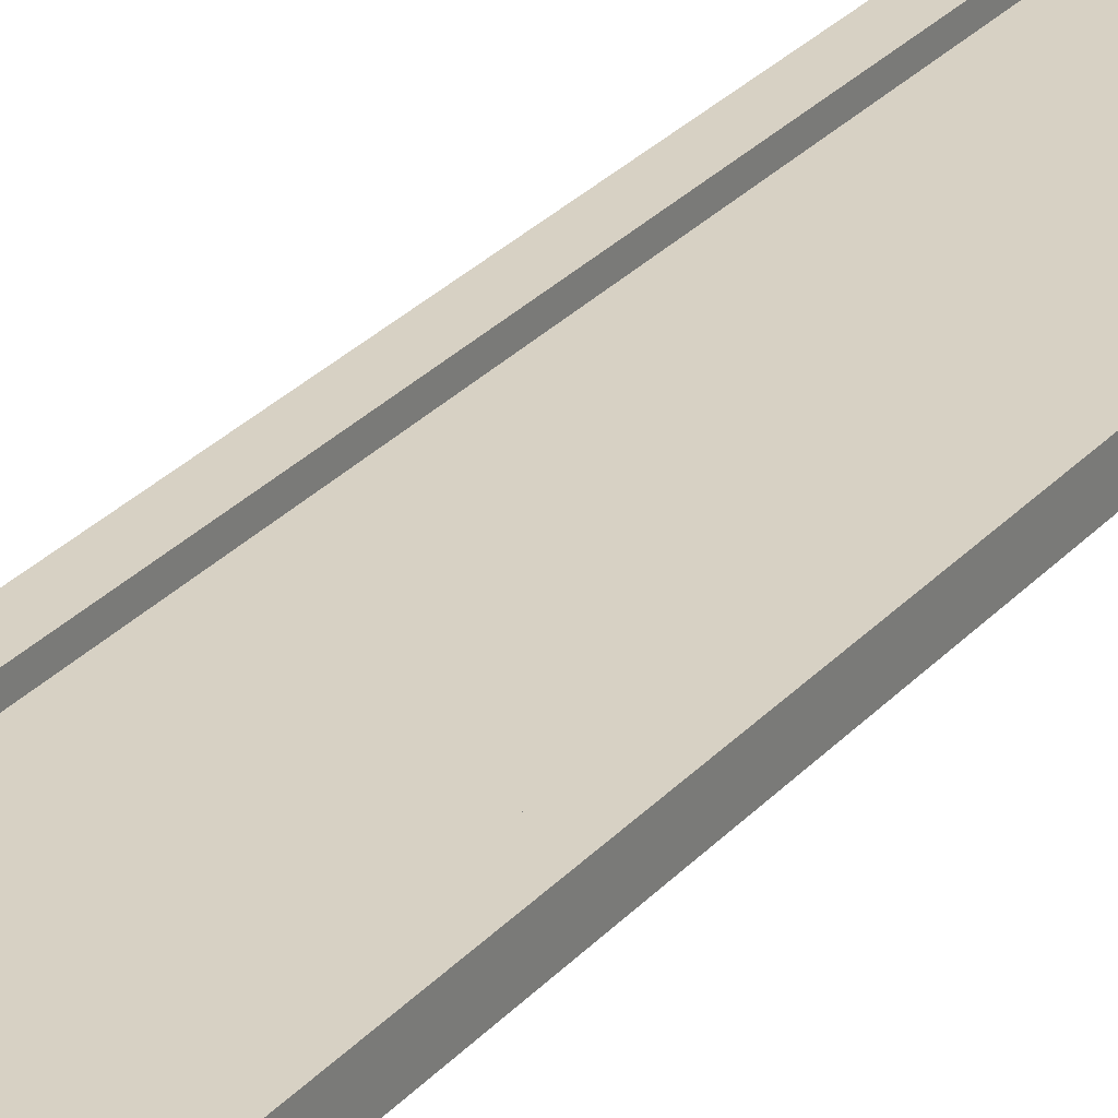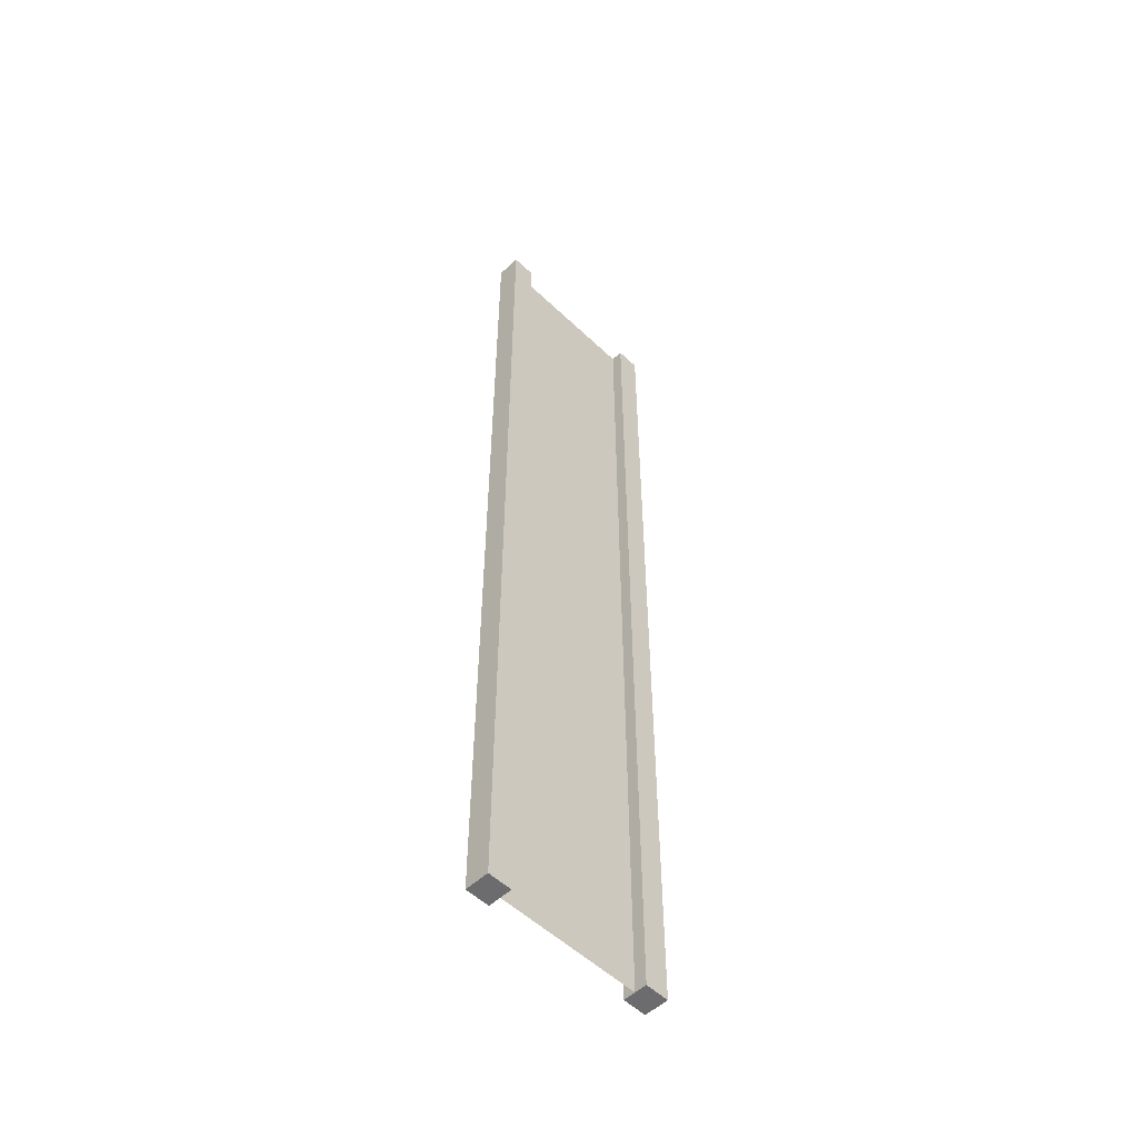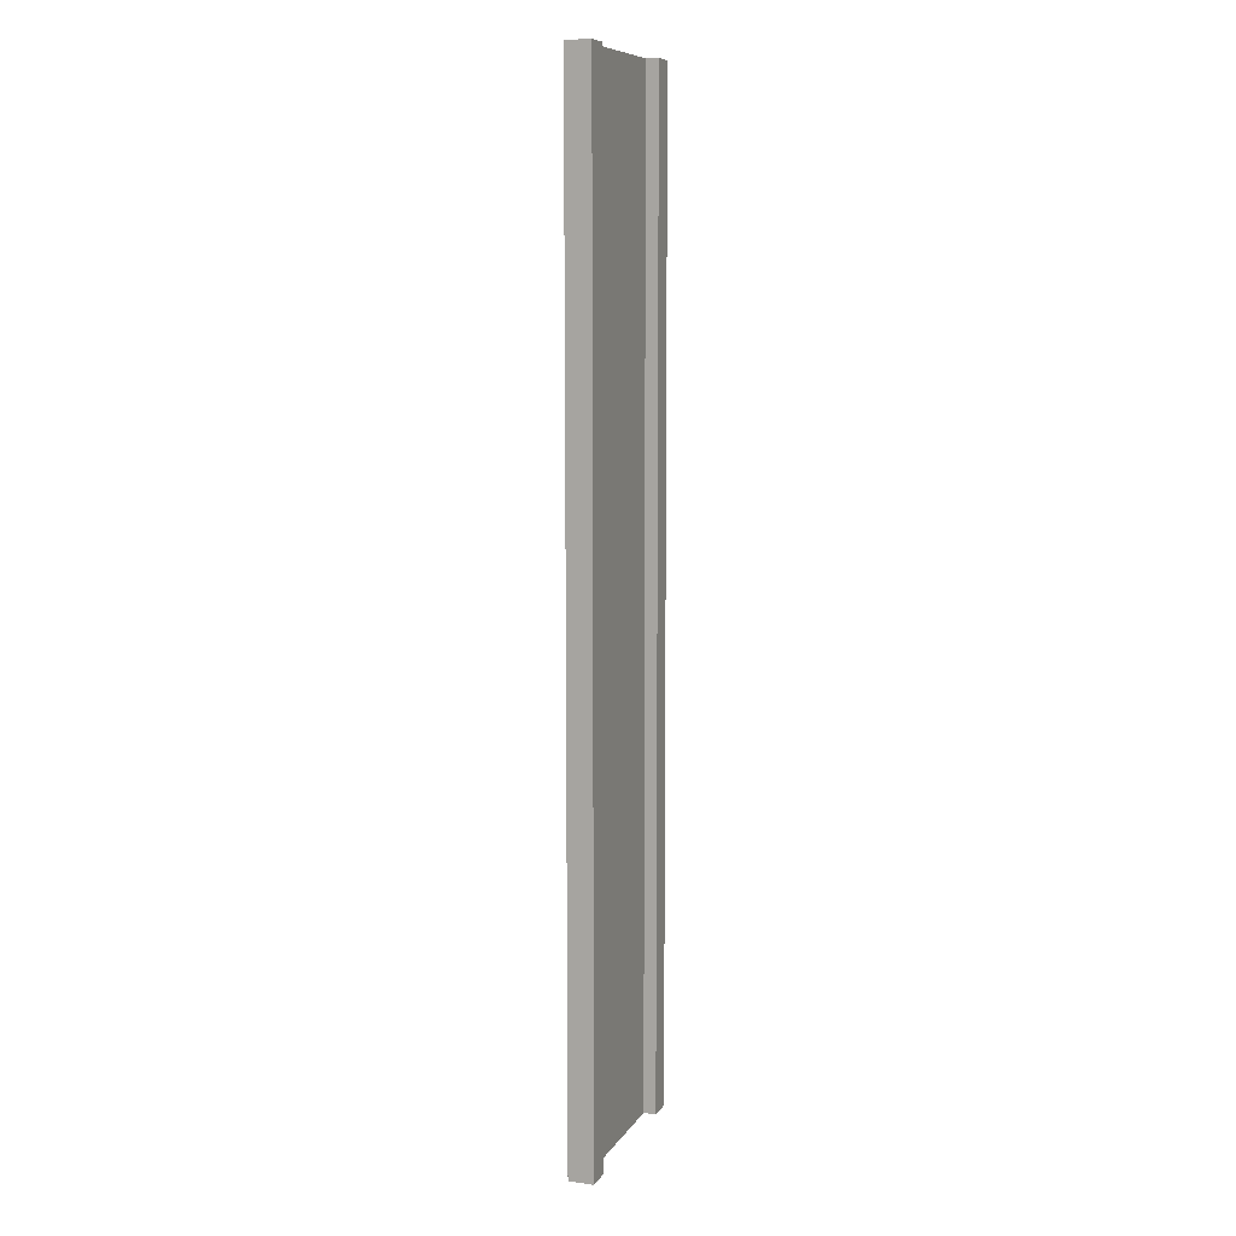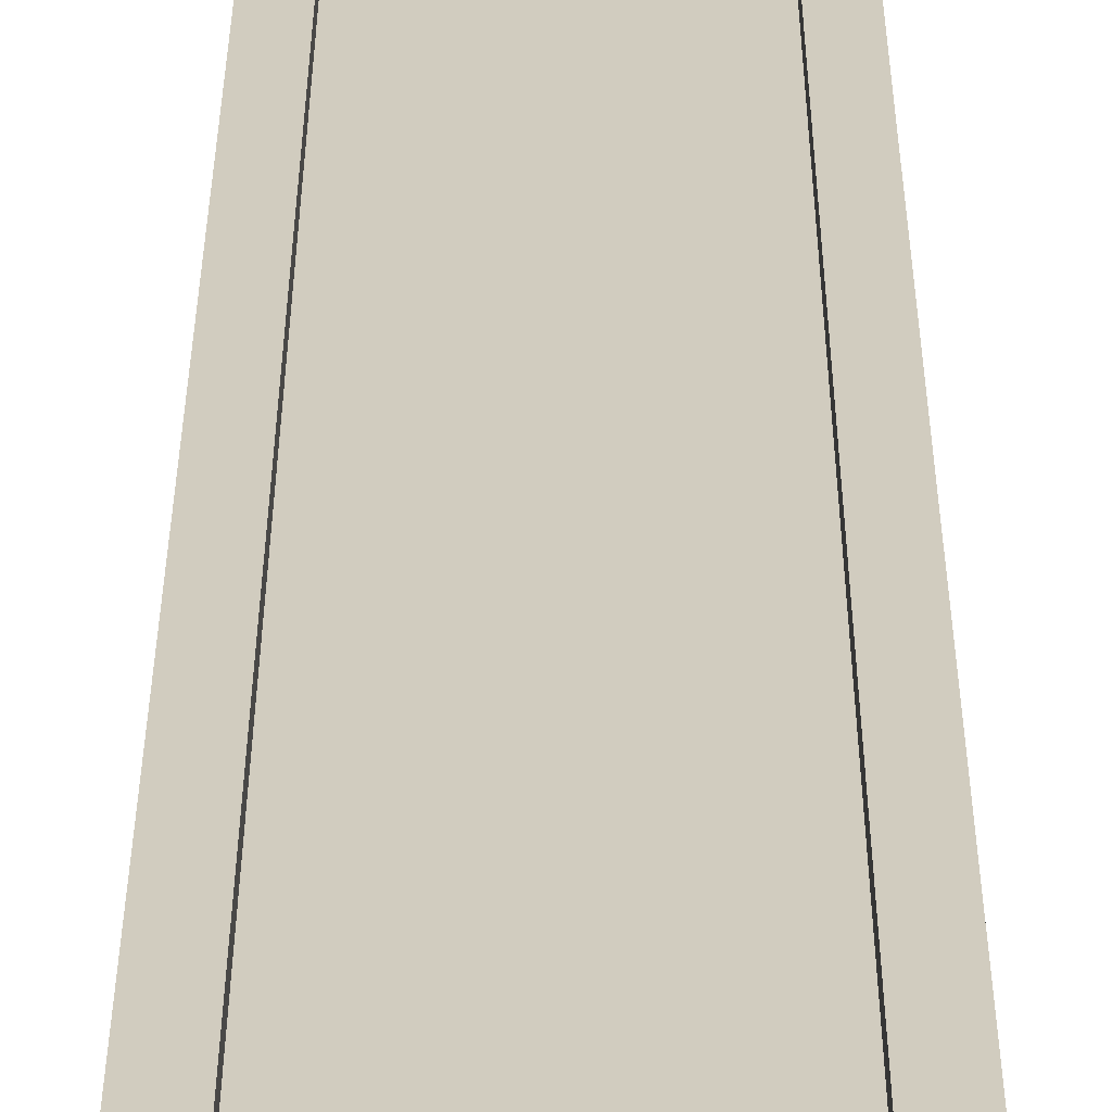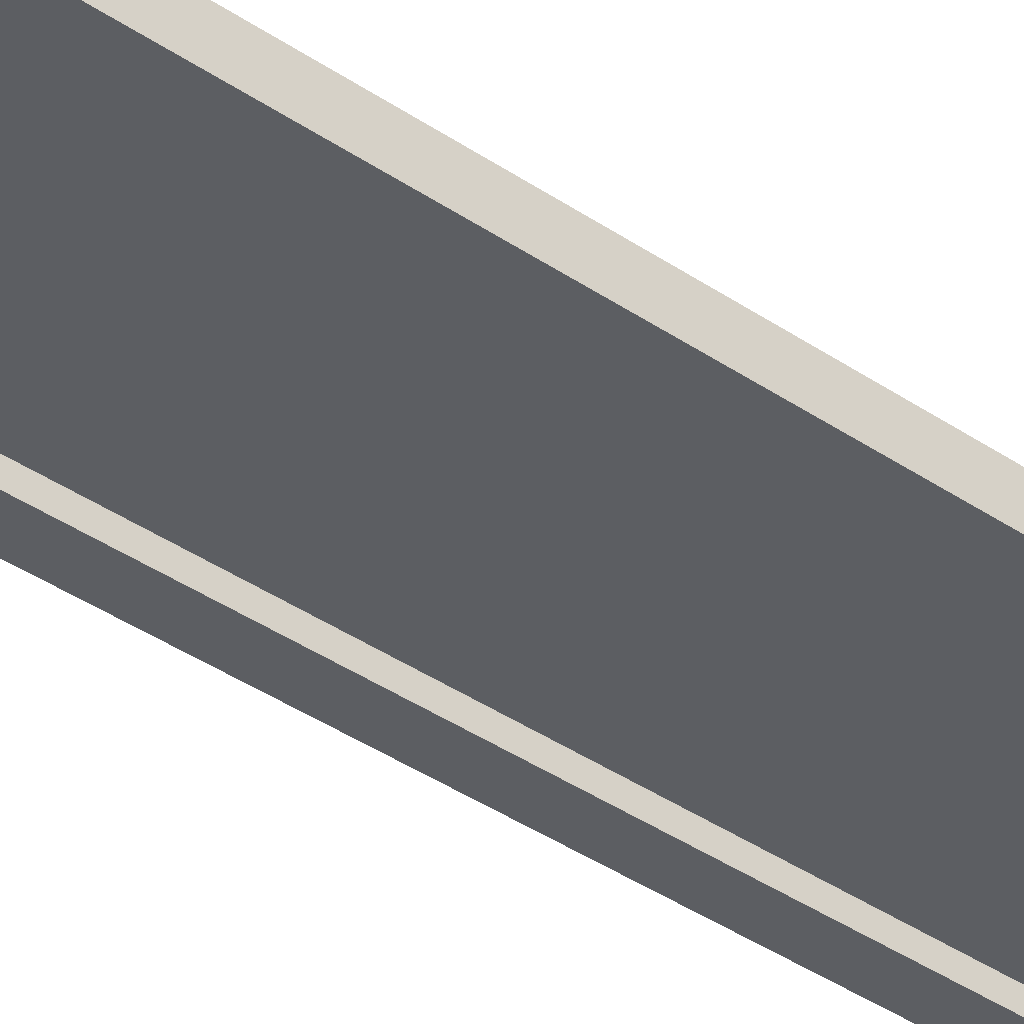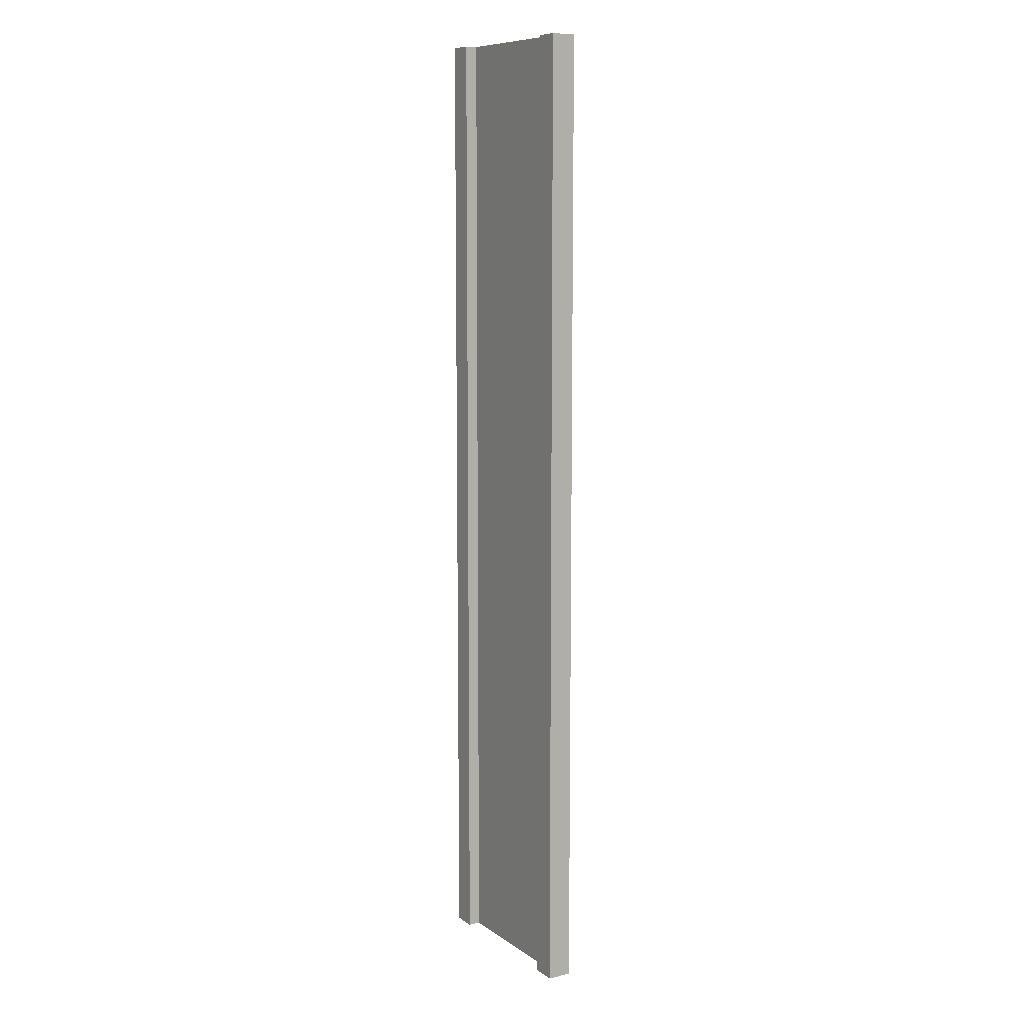
<metadata>
{"format":"obj","ext":"obj","renderer":"f3d","projection":"perspective","resolution":1024,"background":"white","views":[{"elev":27.1,"azim":31.5,"up":"+Z"},{"elev":-53.8,"azim":134.7,"up":"+Y"},{"elev":9.1,"azim":109.5,"up":"+Y"},{"elev":24.0,"azim":-179.9,"up":"+Z"},{"elev":-37.6,"azim":-131.5,"up":"+Z"},{"elev":9.5,"azim":-121.1,"up":"+Y"}]}
</metadata>
<code>
v 0.75 -3 0.25
v 1 -3 0.25
v 0.75 7 0.25
v 1 7 0.25
v 1 -3 0.25
v 1 -3 -2.384e-07
v 1 7 0.25
v 1 7 -4.768e-07
v 1 -3 -2.384e-07
v 0.75 -3 -1.49e-07
v 1 7 -4.768e-07
v 0.75 7 -2.831e-07
v -1 -3 4.768e-07
v -1 -3 0.25
v -1 7 1.073e-06
v -1 7 0.25
v 0.75 7 0.25
v 1 7 0.25
v 0.75 7 -2.831e-07
v 1 7 -4.768e-07
v 0.75 -3 -1.49e-07
v 1 -3 -2.384e-07
v 0.75 -3 0.25
v 1 -3 0.25
v -0.75 -3 3.874e-07
v -0.75 -3 0.25
v -1 -3 4.768e-07
v -1 -3 0.25
v -0.75 7 8.792e-07
v -0.75 -3 3.874e-07
v -1 7 1.073e-06
v -1 -3 4.768e-07
v -0.75 -3 0.25
v -0.75 7 0.25
v -1 -3 0.25
v -1 7 0.25
v -0.75 7 0.25
v -0.75 7 8.792e-07
v -1 7 0.25
v -1 7 1.073e-06
v 0.75 -3 0.25
v 0.75 7 0.25
v 0.75 -3 -1.49e-07
v 0.75 7 -2.831e-07
v -0.75 7 0.25
v -0.75 -3 0.25
v -0.75 7 8.792e-07
v -0.75 -3 3.874e-07
v 0.75 -3 0.125
v 0.75 7 0.125
v -0.75 -3 0.125
v -0.75 7 0.125
g submesh0
f 1 2 3
f 2 4 3
f 5 6 7
f 6 8 7
f 9 10 11
f 10 12 11
f 13 14 15
f 14 16 15
f 17 18 19
f 18 20 19
f 21 22 23
f 22 24 23
f 25 26 27
f 26 28 27
f 29 30 31
f 30 32 31
f 33 34 35
f 34 36 35
f 37 38 39
f 38 40 39
f 41 42 43
f 42 44 43
f 45 46 47
f 46 48 47
g submesh1
f 49 50 51
f 50 52 51

</code>
